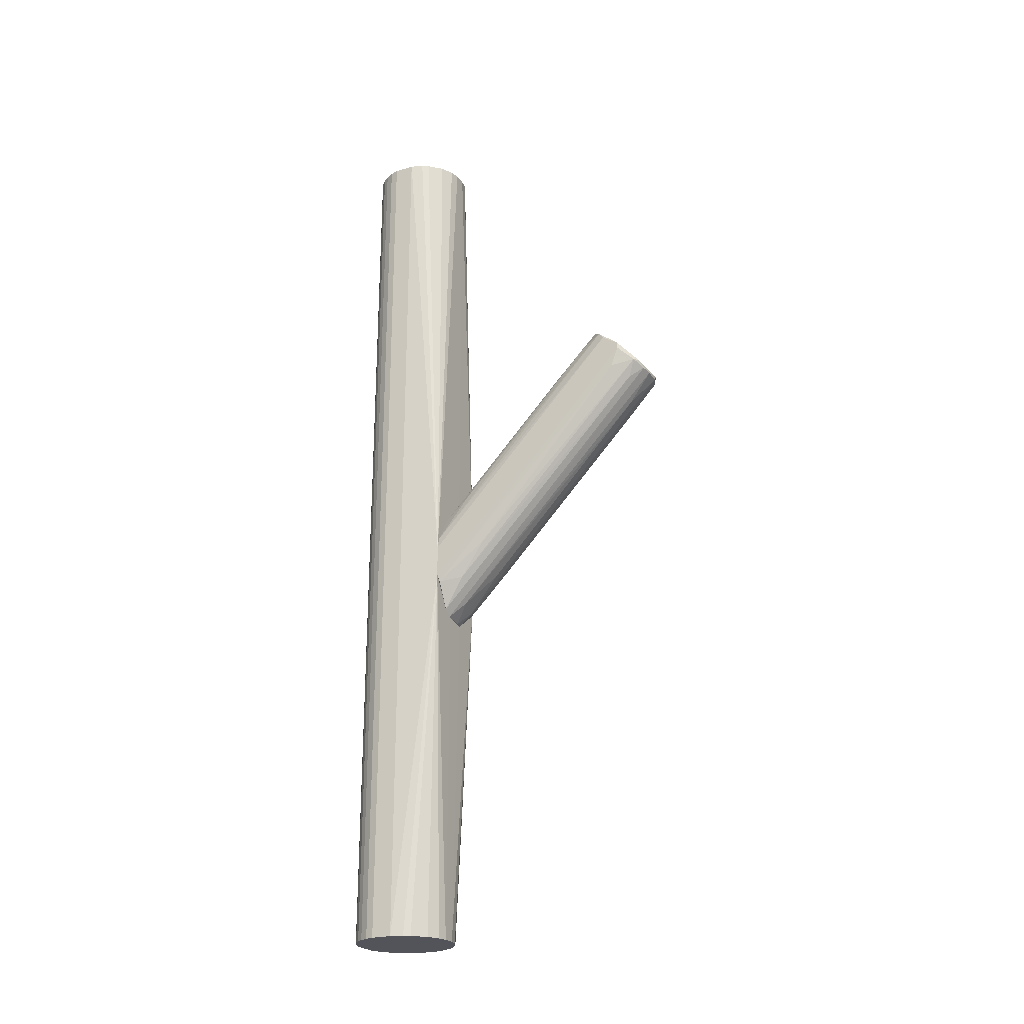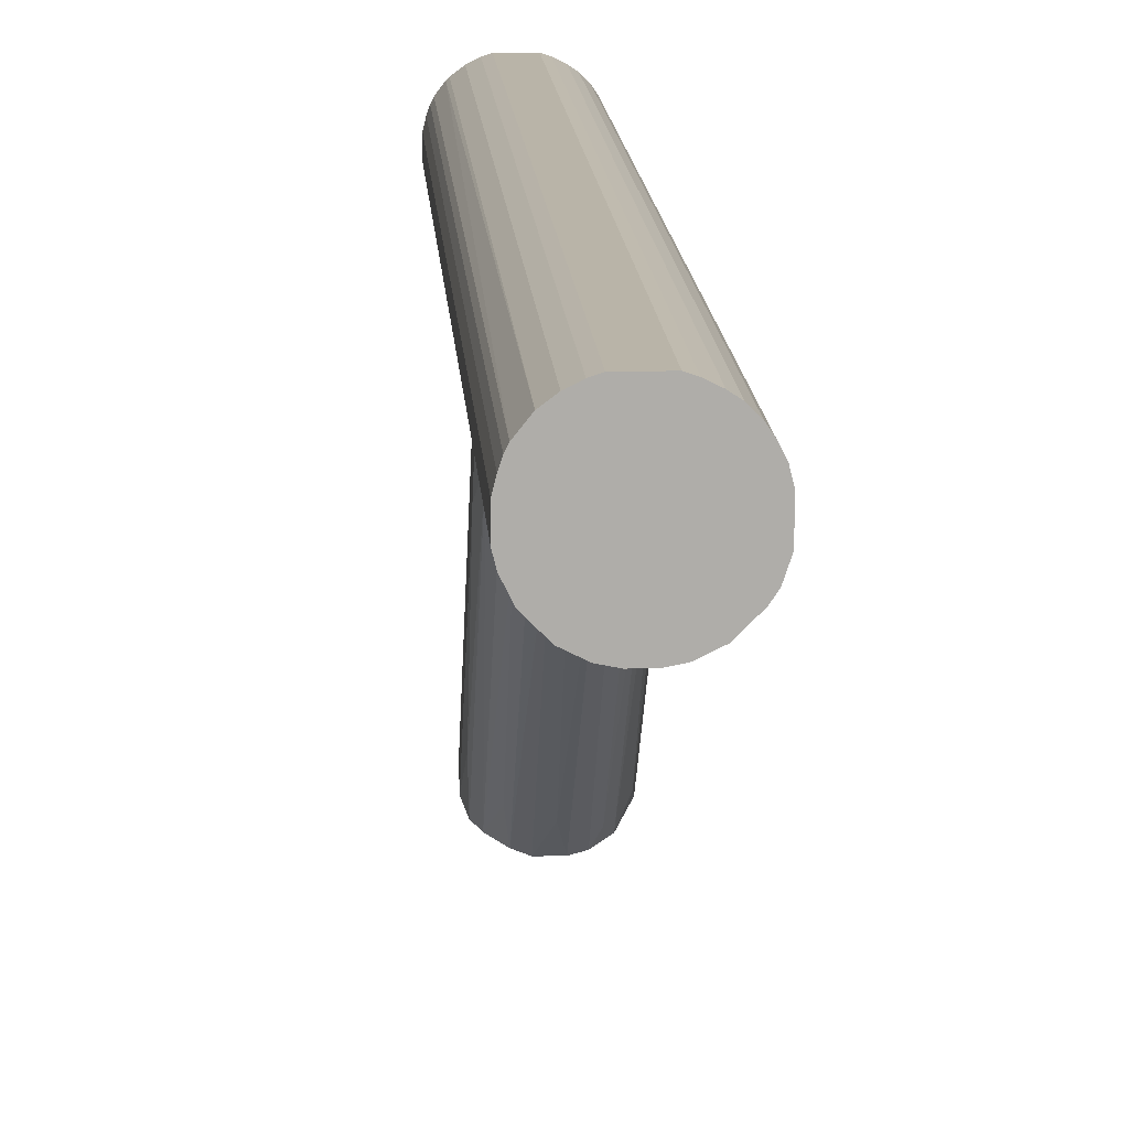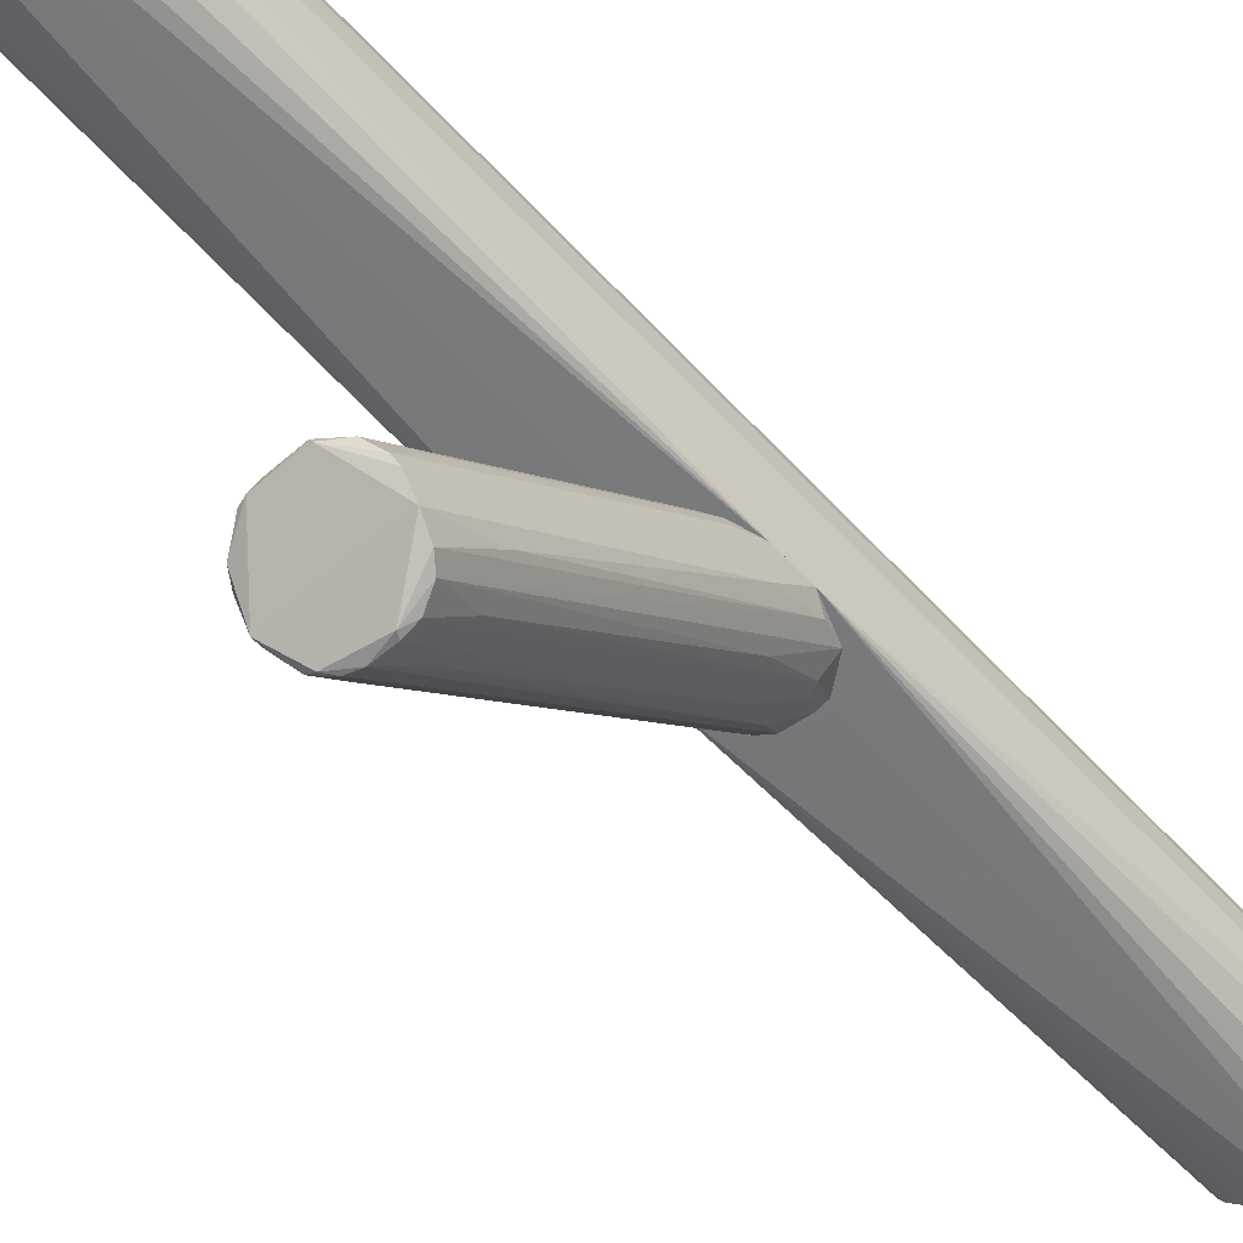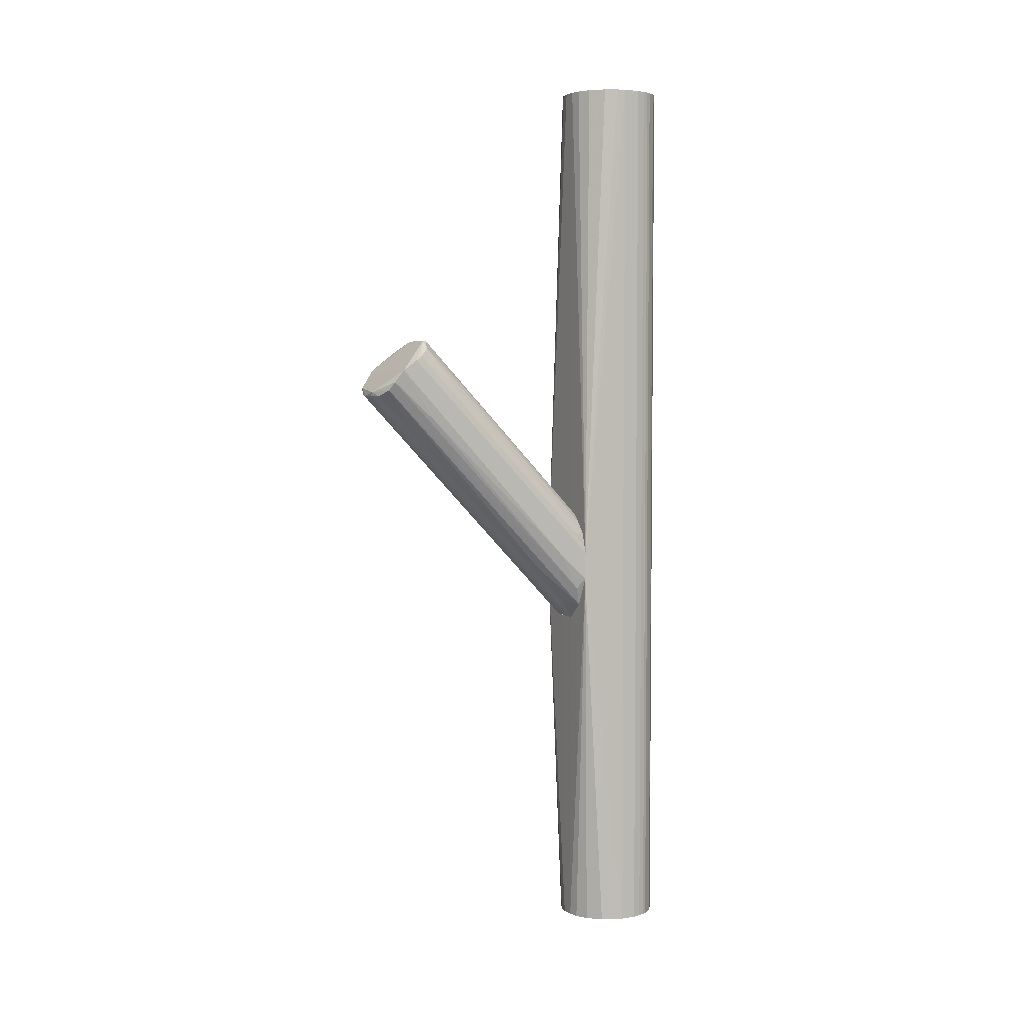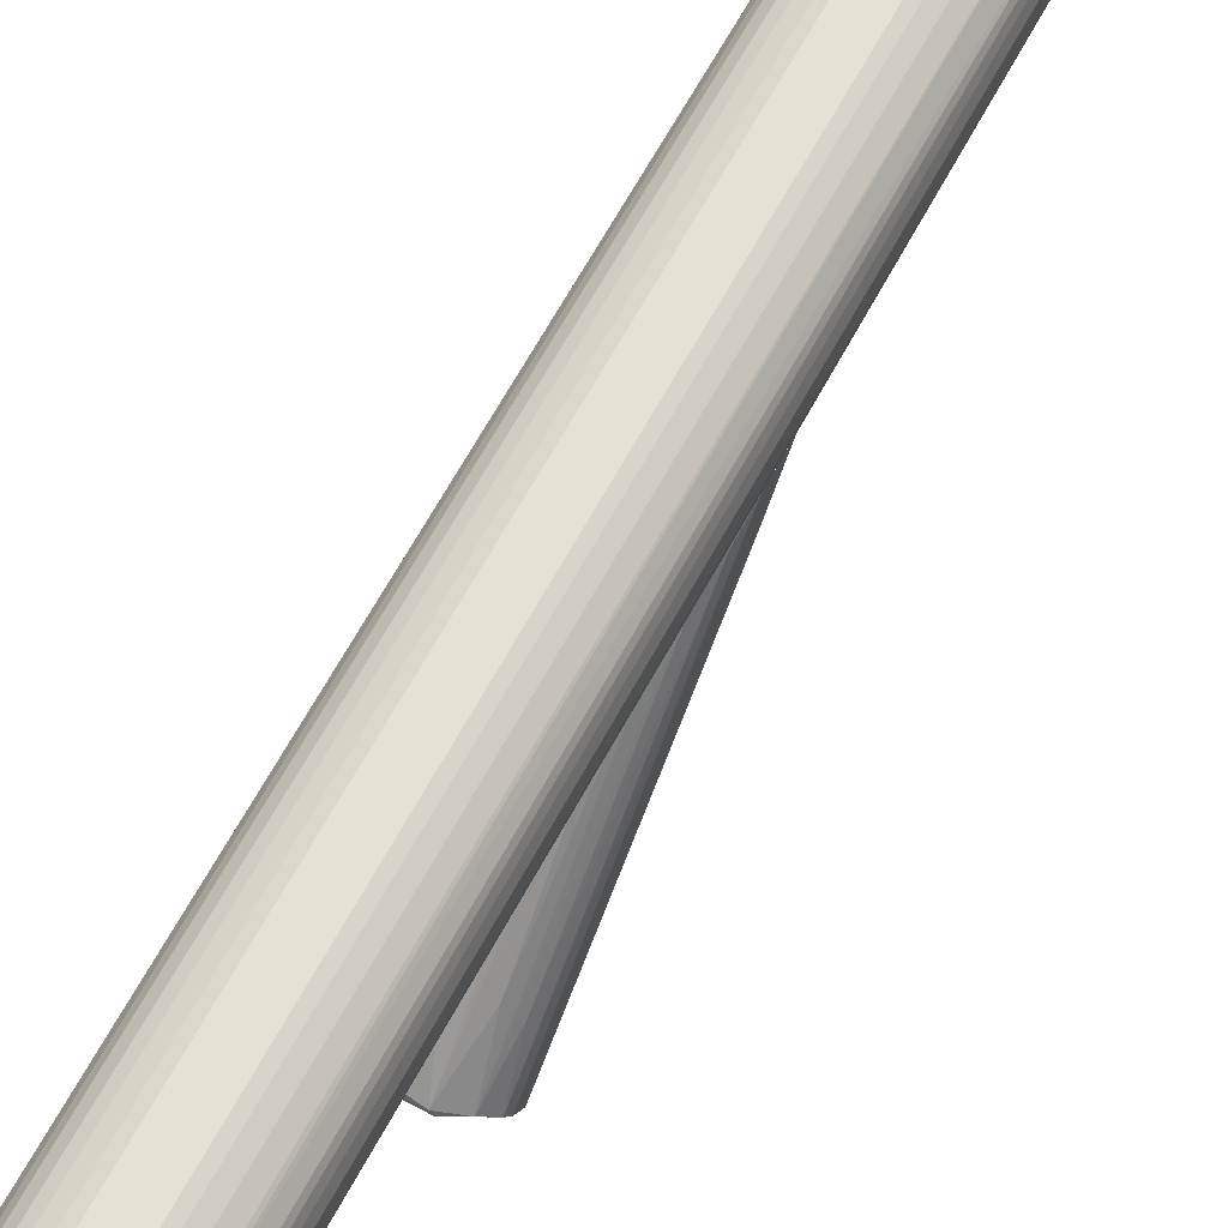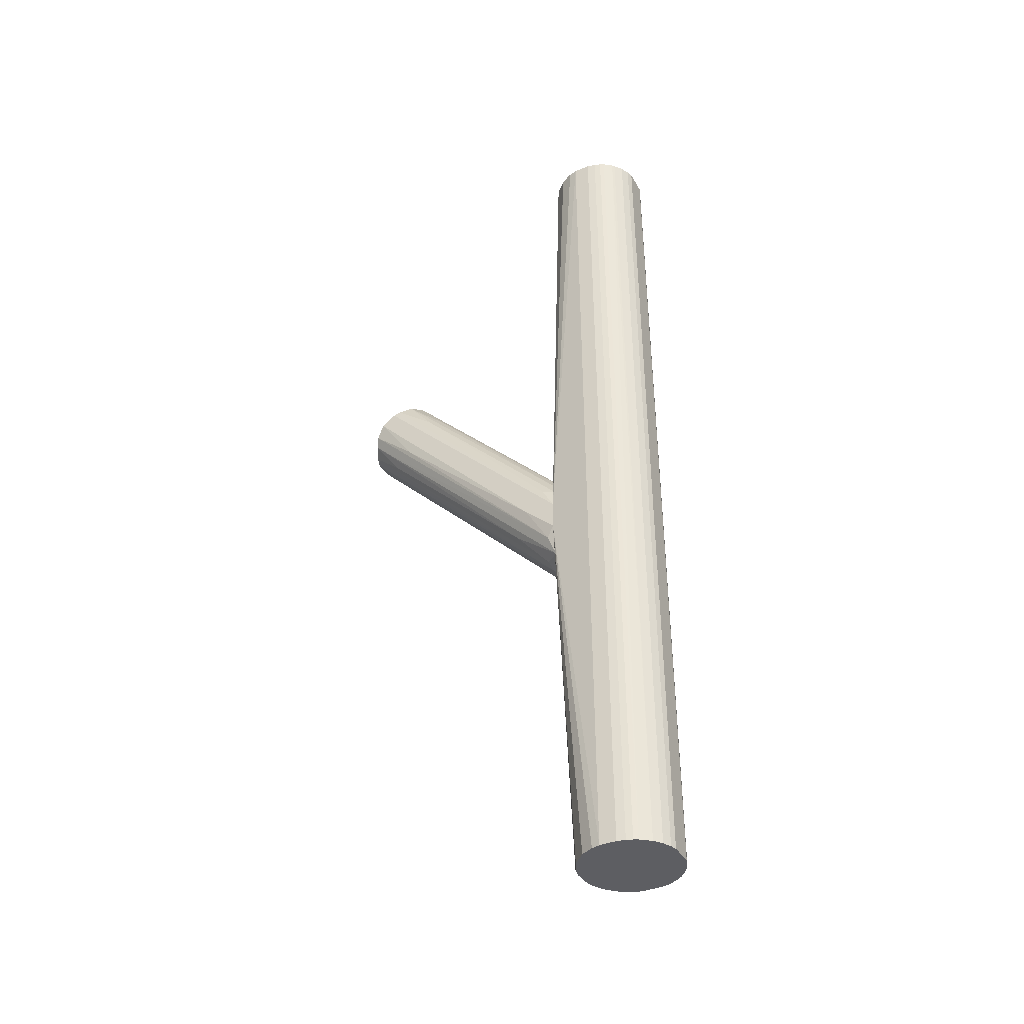
<metadata>
{"format":"obj","ext":"obj","renderer":"f3d","projection":"perspective","resolution":1024,"background":"white","views":[{"elev":-23.8,"azim":-63.2,"up":"+Z"},{"elev":13.1,"azim":176.8,"up":"+Y"},{"elev":-57.5,"azim":41.6,"up":"+Y"},{"elev":4.1,"azim":62.0,"up":"+Z"},{"elev":64.5,"azim":28.3,"up":"+Y"},{"elev":-39.0,"azim":117.2,"up":"+Z"}]}
</metadata>
<code>
o convex_0
v -0.01793 0.07567 -0.003357
v -0.008873 -0.1868 0.1391
v 0.009216 -0.1868 0.1391
v 0.002431 0.07339 -0.1301
v 0.04315 -0.1392 0.1844
v -0.04508 -0.1438 0.1798
v 0.04542 0.07565 -0.08028
v -0.04281 0.07339 -0.09158
v 0.01601 -0.1212 0.2025
v 0.03184 0.07339 -0.01243
v 0.03411 -0.1754 0.1459
v -0.03377 -0.1777 0.1482
v -0.04281 0.07567 -0.03731
v -0.02471 -0.1257 0.2002
v -0.02697 0.07339 -0.121
v 0.03411 0.07339 -0.112
v 0.04542 -0.1619 0.1685
v 0.04542 0.07565 -0.04862
v -0.04508 -0.1619 0.1685
v 0.006957 0.07567 0.001165
v -0.01114 -0.1166 0.2002
v 0.02053 0.05756 -0.1097
v -0.03377 -0.1098 0.1753
v -0.04508 0.07567 -0.08254
v 0.03411 -0.1279 0.1934
v 0.04315 -0.1234 0.1119
v -0.01114 0.0553 -0.1119
v -0.03377 0.06886 -0.01014
v -0.02019 -0.1845 0.1414
v -0.04281 -0.1528 0.1414
v 0.03863 0.07565 -0.026
v -0.03828 0.01908 -0.04862
v 0.02506 -0.1505 0.1097
v 0.02279 0.07339 -0.003357
v 0.04089 0.06658 -0.09158
v 0.002431 0.02136 -0.07801
v -0.04508 0.07567 -0.04862
v 0.01827 -0.1257 0.2025
v 0.01148 0.07567 -0.1301
v -0.04055 -0.137 0.1889
v 0.01148 -0.1868 0.1437
v 0.04542 -0.146 0.1798
v -0.02697 -0.07135 0.1436
v -0.008873 0.07112 0.005688
v 0.002431 -0.08268 0.1662
v 0.02731 -0.08268 0.1549
v 0.01148 0.05982 -0.1165
v 0.02053 -0.1822 0.1391
v 0.04089 -0.1709 0.1549
v -0.01793 0.07339 -0.1278
v -0.02019 0.0666 0.005688
v -0.03828 0.03945 0.01247
v -0.002087 -0.1596 0.1097
v -0.02698 -0.1687 0.1301
v -0.03377 0.04849 -0.08706
v 0.02731 0.02136 -0.06671
v 0.01148 0.05756 0.01926
v -0.04508 -0.1619 0.1618
v 0.04542 0.04171 -0.04862
v 0.04315 0.06206 -0.02371
v 0.03863 -0.09624 0.1527
v -0.02019 -0.1121 0.1911
v -0.01793 -0.1257 0.2024
v -0.02698 -0.1822 0.1482
f 41 19 64
f 17 7 18
f 13 1 20
f 15 8 24
f 19 6 24
f 13 20 24
f 1 13 28
f 27 2 29
f 18 20 31
f 10 25 31
f 30 8 32
f 12 30 32
f 10 31 34
f 31 20 34
f 16 7 35
f 11 16 35
f 27 4 36
f 6 13 37
f 24 6 37
f 13 24 37
f 19 17 38
f 5 25 38
f 25 9 38
f 7 16 39
f 18 7 39
f 20 18 39
f 16 22 39
f 15 24 39
f 24 20 39
f 13 6 40
f 6 19 40
f 14 23 40
f 2 3 41
f 17 19 41
f 18 5 42
f 17 18 42
f 5 38 42
f 38 17 42
f 28 23 43
f 20 1 44
f 44 21 45
f 21 9 45
f 20 44 45
f 9 25 46
f 25 10 46
f 34 9 46
f 10 34 46
f 3 36 47
f 36 4 47
f 4 39 47
f 39 22 47
f 33 11 48
f 22 33 48
f 41 3 48
f 11 41 48
f 3 47 48
f 47 22 48
f 26 17 49
f 11 35 49
f 35 26 49
f 41 11 49
f 17 41 49
f 4 27 50
f 29 15 50
f 27 29 50
f 39 4 50
f 15 39 50
f 1 28 51
f 28 43 51
f 44 1 51
f 21 44 51
f 28 13 52
f 23 28 52
f 13 40 52
f 40 23 52
f 3 2 53
f 2 27 53
f 36 3 53
f 27 36 53
f 29 12 54
f 15 29 54
f 8 15 55
f 12 32 55
f 32 8 55
f 54 12 55
f 15 54 55
f 16 11 56
f 22 16 56
f 11 33 56
f 33 22 56
f 9 34 57
f 34 20 57
f 45 9 57
f 20 45 57
f 12 19 58
f 24 8 58
f 19 24 58
f 8 30 58
f 30 12 58
f 7 17 59
f 17 26 59
f 35 7 59
f 26 35 59
f 5 18 60
f 18 31 60
f 60 31 61
f 25 5 61
f 31 25 61
f 5 60 61
f 14 21 62
f 23 14 62
f 43 23 62
f 21 51 62
f 51 43 62
f 9 21 63
f 21 14 63
f 38 9 63
f 19 38 63
f 40 19 63
f 14 40 63
f 19 12 64
f 12 29 64
f 29 2 64
f 2 41 64
o convex_1
v -0.0134 0.1865 0.5011
v -0.01114 0.07567 -0.1323
v 0.01147 0.07567 -0.1323
v -0.0134 0.1865 -0.5011
v 0.05447 0.1413 0.5011
v -0.0496 0.1074 0.5011
v 0.04994 0.1571 -0.5011
v -0.05413 0.1209 -0.5011
v 0.04541 0.1006 -0.5011
v 0.03184 0.08699 0.5011
v -0.04733 0.1616 0.5011
v 0.02958 0.1797 0.5011
v -0.04507 0.07567 -0.08476
v -0.00661 0.07794 -0.5011
v 0.04541 0.07568 -0.05308
v -0.00661 0.07794 0.5011
v -0.04281 0.1684 -0.5011
v 0.02053 0.1843 -0.5011
v 0.05447 0.1232 -0.5011
v -0.05413 0.1435 0.5011
v 0.05221 0.1141 0.5011
v -0.05186 0.1526 -0.5011
v -0.0315 0.08699 -0.5011
v -0.03602 0.1752 0.5011
v 0.04088 0.1707 0.5011
v 0.01374 0.1865 0.5011
v -0.0315 0.08699 0.5011
v 0.01826 0.08021 -0.5011
v 0.03863 0.1729 -0.5011
v -0.05413 0.1209 0.5011
v -0.02923 0.1797 -0.5011
v 0.04768 0.1616 0.5011
v 0.05447 0.1413 -0.5011
v 0.01826 0.08021 0.5011
v 0.05447 0.1232 0.5011
v -0.04507 0.1006 -0.5011
v 0.01374 0.1865 -0.5011
v -0.05413 0.1435 -0.5011
v 0.04541 0.1006 0.5011
v 0.03184 0.08699 -0.5011
v -0.04507 0.07567 -0.05082
v -0.02019 0.1843 0.5011
v 0.04541 0.07568 -0.08251
v -0.01792 0.08021 0.5011
v 0.05221 0.1503 0.5011
v -0.05186 0.1526 0.5011
v 0.02958 0.1797 -0.5011
v 0.04768 0.1616 -0.5011
v -0.01792 0.08021 -0.5011
v 0.006954 0.07794 0.5011
v -0.04507 0.1006 0.5011
v -0.03602 0.1752 -0.5011
v -0.04281 0.1684 0.5011
v 0.006954 0.07794 -0.5011
v 0.05221 0.1141 -0.5011
v -0.0496 0.1074 -0.5011
v 0.006954 0.07567 -0.001079
v -0.02923 0.1797 0.5011
v -0.04733 0.1616 -0.5011
v 0.02053 0.1843 0.5011
v -0.02019 0.1843 -0.5011
v 0.05221 0.1503 -0.5011
v 0.03863 0.1729 0.5011
v 0.04994 0.1571 0.5011
f 109 71 128
f 69 65 70
f 68 71 72
f 72 71 73
f 69 70 74
f 70 65 75
f 65 69 76
f 66 67 77
f 67 66 78
f 72 73 78
f 66 77 78
f 74 70 80
f 68 72 81
f 71 68 82
f 73 71 83
f 70 75 84
f 69 74 85
f 81 72 86
f 72 78 87
f 75 65 88
f 76 69 89
f 68 65 90
f 65 76 90
f 80 70 91
f 78 73 92
f 71 82 93
f 72 77 94
f 70 84 94
f 84 72 94
f 68 81 95
f 89 69 96
f 69 83 97
f 83 71 97
f 79 74 98
f 74 80 98
f 83 69 99
f 79 83 99
f 69 85 99
f 85 79 99
f 72 87 100
f 87 77 100
f 82 68 101
f 68 90 101
f 90 82 101
f 72 84 102
f 86 72 102
f 84 86 102
f 74 79 103
f 85 74 103
f 79 85 103
f 92 73 104
f 77 67 105
f 70 94 105
f 94 77 105
f 65 68 106
f 88 65 106
f 79 67 107
f 83 79 107
f 104 73 107
f 92 104 107
f 80 91 108
f 105 80 108
f 91 105 108
f 96 69 109
f 69 97 109
f 84 75 110
f 75 86 110
f 86 84 110
f 82 76 111
f 93 82 111
f 76 93 111
f 71 93 112
f 93 89 112
f 96 71 112
f 89 96 112
f 78 77 113
f 77 87 113
f 87 78 113
f 79 98 114
f 98 80 114
f 91 70 115
f 70 105 115
f 105 91 115
f 81 88 116
f 95 81 116
f 88 95 116
f 81 75 117
f 75 88 117
f 88 81 117
f 67 78 118
f 78 92 118
f 107 67 118
f 92 107 118
f 73 83 119
f 107 73 119
f 83 107 119
f 77 72 120
f 72 100 120
f 100 77 120
f 67 79 121
f 105 67 121
f 80 105 121
f 79 114 121
f 114 80 121
f 95 88 122
f 88 106 122
f 106 95 122
f 75 81 123
f 81 86 123
f 86 75 123
f 76 82 124
f 90 76 124
f 82 90 124
f 68 95 125
f 106 68 125
f 95 106 125
f 97 71 126
f 71 109 126
f 109 97 126
f 76 89 127
f 93 76 127
f 89 93 127
f 71 96 128
f 96 109 128

</code>
